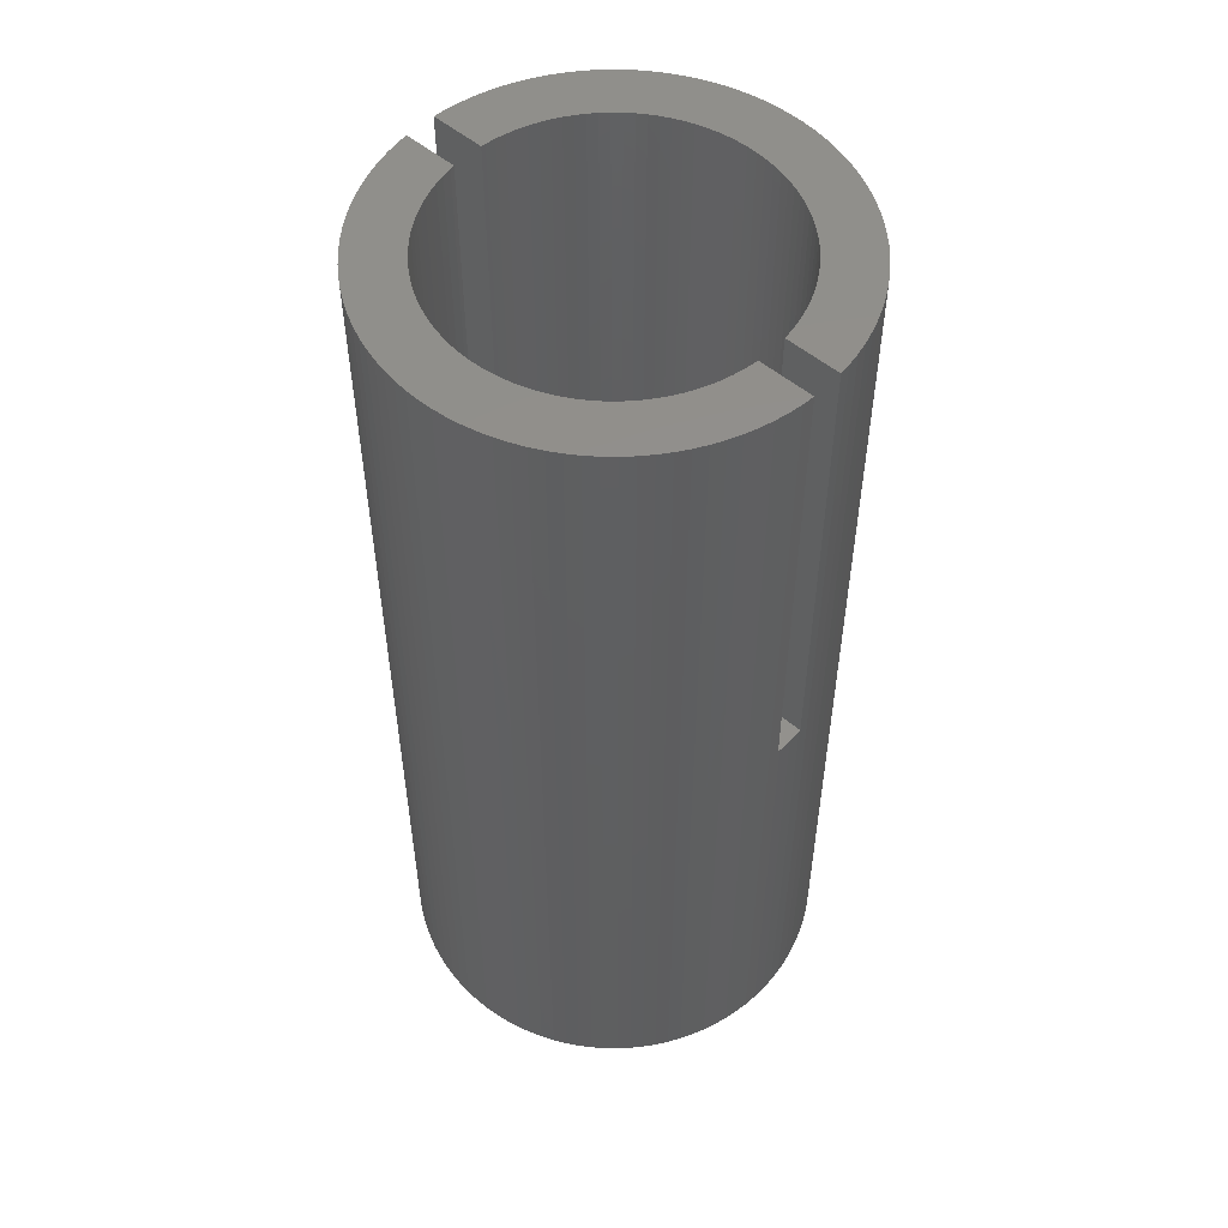
<metadata>
{"format":"stl","ext":"stl","renderer":"f3d","projection":"perspective","resolution":1024,"background":"white","views":[{"elev":52.7,"azim":-47.7,"up":"+Z"}]}
</metadata>
<code>
# stl→obj: 416 verts, 832 faces
v -9.026 4.962 -22.5
v -8.697 5.519 22.5
v -8.697 5.519 -22.5
v -9.026 4.962 22.5
v -10.28 0.6467 -22.5
v -10.22 1.291 22.5
v -10.22 1.291 -22.5
v -10.28 0.6467 22.5
v -10.3 0 -22.5
v -10.3 0 22.5
v -10.12 1.93 22.5
v -10.12 1.93 -22.5
v -5.519 8.697 -22.5
v -6.054 8.333 22.5
v -5.519 8.697 22.5
v -6.054 8.333 -22.5
v 10.28 -0.6467 22.5
v 10.3 0 -22.5
v 10.3 0 22.5
v 10.28 -0.6467 -22.5
v 4.386 9.32 -22.5
v 3.792 9.577 22.5
v 4.386 9.32 22.5
v 3.792 9.577 -22.5
v 3.183 9.796 22.5
v 3.183 9.796 -22.5
v 2.562 9.976 -22.5
v 1.93 10.12 22.5
v 2.562 9.976 22.5
v 1.93 10.12 -22.5
v 10.28 0.6467 -22.5
v 10.28 0.6467 22.5
v -8.697 -5.519 -22.5
v -9.026 -4.962 22.5
v -9.026 -4.962 -22.5
v -8.697 -5.519 22.5
v -10.28 -0.6467 -22.5
v -10.28 -0.6467 22.5
v 6.054 -8.333 -22.5
v 6.565 -7.936 22.5
v 6.054 -8.333 22.5
v 6.565 -7.936 -22.5
v -7.051 -7.508 -22.5
v -7.508 -7.051 22.5
v -7.508 -7.051 -22.5
v -7.051 -7.508 22.5
v 9.577 -3.792 22.5
v 9.796 -3.183 -22.5
v 9.796 -3.183 22.5
v 9.577 -3.792 -22.5
v 9.976 -2.562 -22.5
v 9.976 -2.562 22.5
v -7.936 -6.565 22.5
v -7.936 -6.565 -22.5
v -9.32 4.386 -22.5
v -9.32 4.386 22.5
v -9.976 2.562 22.5
v -9.976 2.562 -22.5
v -6.565 7.936 22.5
v -6.565 7.936 -22.5
v -9.577 -3.792 -22.5
v -9.796 -3.183 22.5
v -9.796 -3.183 -22.5
v -9.577 -3.792 22.5
v 10.12 -1.93 -22.5
v 10.12 -1.93 22.5
v -0.75 10.27 0
v -1.291 10.22 22.5
v -0.75 10.27 22.5
v -1.291 10.22 -22.5
v -0.6467 10.28 -22.5
v -0.6467 10.28 0
v -5.519 -8.697 -22.5
v -4.962 -9.026 22.5
v -5.519 -8.697 22.5
v -4.962 -9.026 -22.5
v 8.697 5.519 22.5
v 8.333 6.054 -22.5
v 8.333 6.054 22.5
v 8.697 5.519 -22.5
v -4.962 9.026 -22.5
v -4.962 9.026 22.5
v -3.792 9.577 -22.5
v -4.386 9.32 22.5
v -3.792 9.577 22.5
v -4.386 9.32 -22.5
v 7.051 -7.508 22.5
v 7.051 -7.508 -22.5
v 0 -10.3 -22.5
v 0.6467 -10.28 0
v 0 -10.3 0
v 0.6467 -10.28 -22.5
v -8.333 6.054 22.5
v -8.333 6.054 -22.5
v 9.577 3.792 22.5
v 9.32 4.386 -22.5
v 9.32 4.386 22.5
v 9.577 3.792 -22.5
v -9.796 3.183 22.5
v -9.796 3.183 -22.5
v 0 10.3 -22.5
v 0 10.3 0
v -8.333 -6.054 22.5
v -8.333 -6.054 -22.5
v 8.333 -6.054 22.5
v 8.697 -5.519 -22.5
v 8.697 -5.519 22.5
v 8.333 -6.054 -22.5
v -7.051 7.508 22.5
v -7.051 7.508 -22.5
v -9.976 -2.562 -22.5
v -10.12 -1.93 22.5
v -10.12 -1.93 -22.5
v -9.976 -2.562 22.5
v 9.796 3.183 22.5
v 9.796 3.183 -22.5
v -10.22 -1.291 22.5
v -10.22 -1.291 -22.5
v -1.93 -10.12 -22.5
v -1.291 -10.22 22.5
v -1.93 -10.12 22.5
v -1.291 -10.22 -22.5
v -0.6467 -10.28 -22.5
v -0.6467 -10.28 0
v -0.75 -10.27 0
v -0.75 -10.27 22.5
v 7.508 -7.051 -22.5
v 7.508 -7.051 22.5
v -9.577 3.792 -22.5
v -9.577 3.792 22.5
v 7.936 -6.565 22.5
v 7.936 -6.565 -22.5
v -6.565 -7.936 22.5
v -6.565 -7.936 -22.5
v 7.051 7.508 -22.5
v 6.565 7.936 22.5
v 7.051 7.508 22.5
v 6.565 7.936 -22.5
v -7.936 6.565 22.5
v -7.936 6.565 -22.5
v 1.291 -10.22 -22.5
v 1.93 -10.12 22.5
v 1.291 -10.22 22.5
v 1.93 -10.12 -22.5
v 9.026 4.962 22.5
v 9.026 4.962 -22.5
v -4.386 -9.32 22.5
v -4.386 -9.32 -22.5
v 4.386 -9.32 -22.5
v 4.962 -9.026 22.5
v 4.386 -9.32 22.5
v 4.962 -9.026 -22.5
v 9.32 -4.386 22.5
v 9.32 -4.386 -22.5
v -3.183 9.796 -22.5
v -3.183 9.796 22.5
v 10.22 1.291 22.5
v 10.12 1.93 -22.5
v 10.12 1.93 22.5
v 10.22 1.291 -22.5
v 1.291 10.22 22.5
v 0.75 10.27 0
v 0.75 10.27 22.5
v 1.291 10.22 -22.5
v 0.6467 10.28 -22.5
v 0.6467 10.28 0
v 6.054 8.333 22.5
v 6.054 8.333 -22.5
v -2.562 9.976 -22.5
v -2.562 9.976 22.5
v 7.936 6.565 22.5
v 7.508 7.051 -22.5
v 7.508 7.051 22.5
v 7.936 6.565 -22.5
v 0.75 -10.27 0
v 0.75 -10.27 22.5
v -9.32 -4.386 22.5
v -9.32 -4.386 -22.5
v -7.508 7.051 22.5
v -7.508 7.051 -22.5
v 10.22 -1.291 -22.5
v 10.22 -1.291 22.5
v -3.792 -9.577 -22.5
v -3.183 -9.796 22.5
v -3.792 -9.577 22.5
v -3.183 -9.796 -22.5
v 3.792 -9.577 -22.5
v 3.792 -9.577 22.5
v -1.93 10.12 -22.5
v -1.93 10.12 22.5
v -2.562 -9.976 -22.5
v -2.562 -9.976 22.5
v 5.519 8.697 -22.5
v 4.962 9.026 22.5
v 5.519 8.697 22.5
v 4.962 9.026 -22.5
v 9.026 -4.962 22.5
v 9.026 -4.962 -22.5
v 2.562 -9.976 -22.5
v 3.183 -9.796 22.5
v 2.562 -9.976 22.5
v 3.183 -9.796 -22.5
v 7.7 0 -22.5
v 7.685 -0.4835 -22.5
v 7.639 -0.9651 -22.5
v 7.685 0.4835 -22.5
v 7.564 -1.443 -22.5
v 7.458 -1.915 -22.5
v 7.639 0.9651 -22.5
v 7.323 -2.379 -22.5
v 7.159 -2.835 -22.5
v 7.564 1.443 -22.5
v 6.967 -3.279 -22.5
v 9.976 2.562 -22.5
v 6.748 -3.709 -22.5
v 7.458 1.915 -22.5
v 6.501 -4.126 -22.5
v 6.229 -4.526 -22.5
v 7.323 2.379 -22.5
v 5.933 -4.908 -22.5
v 5.613 -5.271 -22.5
v 5.271 -5.613 -22.5
v 4.908 -5.933 -22.5
v 4.526 -6.229 -22.5
v 5.519 -8.697 -22.5
v 4.126 -6.501 -22.5
v 3.709 -6.748 -22.5
v 3.279 -6.967 -22.5
v 2.835 -7.159 -22.5
v 2.379 -7.323 -22.5
v 1.915 -7.458 -22.5
v 1.443 -7.564 -22.5
v 0.9651 -7.639 -22.5
v 0.4835 -7.685 -22.5
v 0 -7.7 -22.5
v -0.4835 -7.685 -22.5
v -0.9651 -7.639 -22.5
v -1.443 -7.564 -22.5
v -1.915 -7.458 -22.5
v -2.379 -7.323 -22.5
v -2.835 -7.159 -22.5
v -3.279 -6.967 -22.5
v -3.709 -6.748 -22.5
v -4.126 -6.501 -22.5
v -4.526 -6.229 -22.5
v -6.054 -8.333 -22.5
v -4.908 -5.933 -22.5
v -5.271 -5.613 -22.5
v -5.613 -5.271 -22.5
v -5.933 -4.908 -22.5
v -6.229 -4.526 -22.5
v -6.501 -4.126 -22.5
v -6.748 -3.709 -22.5
v -6.967 -3.279 -22.5
v -7.159 -2.835 -22.5
v -7.323 -2.379 -22.5
v 7.159 2.835 -22.5
v 6.967 3.279 -22.5
v 6.748 3.709 -22.5
v 6.501 4.126 -22.5
v 6.229 4.526 -22.5
v 5.933 4.908 -22.5
v 5.613 5.271 -22.5
v 5.271 5.613 -22.5
v 4.908 5.933 -22.5
v 4.526 6.229 -22.5
v 4.126 6.501 -22.5
v 3.709 6.748 -22.5
v 3.279 6.967 -22.5
v 2.835 7.159 -22.5
v 2.379 7.323 -22.5
v 1.915 7.458 -22.5
v 1.443 7.564 -22.5
v 0.9651 7.639 -22.5
v 0.4835 7.685 -22.5
v 0 7.7 -22.5
v -0.4835 7.685 -22.5
v -0.9651 7.639 -22.5
v -1.443 7.564 -22.5
v -1.915 7.458 -22.5
v -2.379 7.323 -22.5
v -2.835 7.159 -22.5
v -3.279 6.967 -22.5
v -3.709 6.748 -22.5
v -4.126 6.501 -22.5
v -4.526 6.229 -22.5
v -4.908 5.933 -22.5
v -5.271 5.613 -22.5
v -5.613 5.271 -22.5
v -5.933 4.908 -22.5
v -6.229 4.526 -22.5
v -6.501 4.126 -22.5
v -6.748 3.709 -22.5
v -6.967 3.279 -22.5
v -7.159 2.835 -22.5
v -7.323 2.379 -22.5
v -7.458 1.915 -22.5
v -7.564 1.443 -22.5
v -7.639 0.9651 -22.5
v -7.685 0.4835 -22.5
v -7.7 0 -22.5
v -7.458 -1.915 -22.5
v -7.564 -1.443 -22.5
v -7.639 -0.9651 -22.5
v -7.685 -0.4835 -22.5
v -6.054 -8.333 22.5
v 5.519 -8.697 22.5
v 9.976 2.562 22.5
v -0.75 7.66 22.5
v -0.9651 7.639 22.5
v -1.443 7.564 22.5
v -1.915 7.458 22.5
v -2.379 7.323 22.5
v -2.835 7.159 22.5
v -3.279 6.967 22.5
v -3.709 6.748 22.5
v -4.126 6.501 22.5
v -4.526 6.229 22.5
v -4.908 5.933 22.5
v -5.271 5.613 22.5
v -5.613 5.271 22.5
v -5.933 4.908 22.5
v -6.229 4.526 22.5
v -6.501 4.126 22.5
v -6.748 3.709 22.5
v -6.967 3.279 22.5
v -7.159 2.835 22.5
v -7.323 2.379 22.5
v -0.75 -7.66 22.5
v -0.9651 -7.639 22.5
v -1.443 -7.564 22.5
v -1.915 -7.458 22.5
v -2.379 -7.323 22.5
v -2.835 -7.159 22.5
v -3.279 -6.967 22.5
v -3.709 -6.748 22.5
v -4.126 -6.501 22.5
v -4.526 -6.229 22.5
v -4.908 -5.933 22.5
v -5.271 -5.613 22.5
v -5.613 -5.271 22.5
v -5.933 -4.908 22.5
v -6.229 -4.526 22.5
v -6.501 -4.126 22.5
v -6.748 -3.709 22.5
v -6.967 -3.279 22.5
v -7.159 -2.835 22.5
v -7.323 -2.379 22.5
v -7.458 -1.915 22.5
v -7.564 -1.443 22.5
v -7.639 -0.9651 22.5
v -7.685 -0.4835 22.5
v -7.7 0 22.5
v -7.458 1.915 22.5
v -7.564 1.443 22.5
v -7.639 0.9651 22.5
v -7.685 0.4835 22.5
v 7.7 0 22.5
v 7.685 0.4835 22.5
v 7.639 0.9651 22.5
v 7.685 -0.4835 22.5
v 7.564 1.443 22.5
v 7.458 1.915 22.5
v 7.639 -0.9651 22.5
v 7.323 2.379 22.5
v 7.159 2.835 22.5
v 7.564 -1.443 22.5
v 6.967 3.279 22.5
v 6.748 3.709 22.5
v 7.458 -1.915 22.5
v 6.501 4.126 22.5
v 6.229 4.526 22.5
v 7.323 -2.379 22.5
v 5.933 4.908 22.5
v 5.613 5.271 22.5
v 5.271 5.613 22.5
v 4.908 5.933 22.5
v 4.526 6.229 22.5
v 4.126 6.501 22.5
v 3.709 6.748 22.5
v 3.279 6.967 22.5
v 2.835 7.159 22.5
v 2.379 7.323 22.5
v 1.915 7.458 22.5
v 1.443 7.564 22.5
v 0.9651 7.639 22.5
v 0.75 7.66 22.5
v 7.159 -2.835 22.5
v 6.967 -3.279 22.5
v 6.748 -3.709 22.5
v 6.501 -4.126 22.5
v 6.229 -4.526 22.5
v 5.933 -4.908 22.5
v 5.613 -5.271 22.5
v 5.271 -5.613 22.5
v 4.908 -5.933 22.5
v 4.526 -6.229 22.5
v 4.126 -6.501 22.5
v 3.709 -6.748 22.5
v 3.279 -6.967 22.5
v 2.835 -7.159 22.5
v 2.379 -7.323 22.5
v 1.915 -7.458 22.5
v 1.443 -7.564 22.5
v 0.9651 -7.639 22.5
v 0.75 -7.66 22.5
v 0.4835 7.685 0
v 0 7.7 0
v 0.75 7.66 0
v -0.4835 -7.685 0
v 0 -7.7 0
v -0.4835 7.685 0
v 0.4835 -7.685 0
v -0.75 -7.66 0
v 0.75 -7.66 0
v -0.75 7.66 0
f 1 2 3
f 2 1 4
f 5 6 7
f 6 5 8
f 9 8 5
f 8 9 10
f 7 11 12
f 11 7 6
f 13 14 15
f 14 13 16
f 17 18 19
f 18 17 20
f 21 22 23
f 22 21 24
f 24 25 22
f 25 24 26
f 27 28 29
f 28 27 30
f 19 31 32
f 31 19 18
f 33 34 35
f 34 33 36
f 37 10 9
f 10 37 38
f 39 40 41
f 40 39 42
f 43 44 45
f 44 43 46
f 47 48 49
f 48 47 50
f 49 51 52
f 51 49 48
f 45 53 54
f 53 45 44
f 26 29 25
f 29 26 27
f 55 4 1
f 4 55 56
f 12 57 58
f 57 12 11
f 16 59 14
f 59 16 60
f 61 62 63
f 62 61 64
f 52 65 66
f 65 52 51
f 67 68 69
f 70 67 71
f 67 70 68
f 72 71 67
f 73 74 75
f 74 73 76
f 77 78 79
f 78 77 80
f 81 15 82
f 15 81 13
f 83 84 85
f 84 83 86
f 42 87 40
f 87 42 88
f 89 90 91
f 90 89 92
f 3 93 94
f 93 3 2
f 95 96 97
f 96 95 98
f 58 99 100
f 99 58 57
f 101 72 102
f 72 101 71
f 54 103 104
f 103 54 53
f 105 106 107
f 106 105 108
f 60 109 59
f 109 60 110
f 111 112 113
f 112 111 114
f 115 98 95
f 98 115 116
f 113 117 118
f 117 113 112
f 119 120 121
f 120 119 122
f 123 91 124
f 91 123 89
f 120 125 126
f 122 125 120
f 123 125 122
f 125 123 124
f 87 127 128
f 127 87 88
f 129 56 55
f 56 129 130
f 131 108 105
f 108 131 132
f 43 133 46
f 133 43 134
f 135 136 137
f 136 135 138
f 94 139 140
f 139 94 93
f 141 142 143
f 142 141 144
f 145 80 77
f 80 145 146
f 76 147 74
f 147 76 148
f 149 150 151
f 150 149 152
f 153 50 47
f 50 153 154
f 155 85 156
f 85 155 83
f 157 158 159
f 158 157 160
f 161 162 163
f 164 162 161
f 165 162 164
f 162 165 166
f 165 102 166
f 102 165 101
f 138 167 136
f 167 138 168
f 169 156 170
f 156 169 155
f 63 114 111
f 114 63 62
f 171 172 173
f 172 171 174
f 128 132 131
f 132 128 127
f 90 92 175
f 175 143 176
f 141 175 92
f 175 141 143
f 35 177 178
f 177 35 34
f 140 179 180
f 179 140 139
f 118 38 37
f 38 118 117
f 178 64 61
f 64 178 177
f 66 181 182
f 181 66 65
f 183 184 185
f 184 183 186
f 180 109 110
f 109 180 179
f 100 130 129
f 130 100 99
f 187 151 188
f 151 187 149
f 189 170 190
f 170 189 169
f 191 121 192
f 121 191 119
f 193 194 195
f 194 193 196
f 196 23 194
f 23 196 21
f 197 154 153
f 154 197 198
f 199 200 201
f 200 199 202
f 107 198 197
f 198 107 106
f 30 161 28
f 161 30 164
f 70 190 68
f 190 70 189
f 203 18 20
f 204 20 181
f 18 203 31
f 205 181 65
f 206 31 203
f 207 65 51
f 31 206 160
f 208 51 48
f 209 160 206
f 210 48 50
f 160 209 158
f 211 50 154
f 212 158 209
f 213 154 198
f 158 212 214
f 215 198 106
f 216 214 212
f 217 106 108
f 214 216 116
f 218 108 132
f 219 116 216
f 116 219 98
f 20 204 203
f 181 205 204
f 65 207 205
f 220 132 127
f 51 208 207
f 48 210 208
f 50 211 210
f 221 127 88
f 154 213 211
f 198 215 213
f 222 88 42
f 106 217 215
f 108 218 217
f 223 42 39
f 132 220 218
f 127 221 220
f 224 39 225
f 88 222 221
f 226 225 152
f 42 223 222
f 39 224 223
f 227 152 149
f 225 226 224
f 228 149 187
f 152 227 226
f 149 228 227
f 229 187 202
f 187 229 228
f 230 202 199
f 202 230 229
f 231 199 144
f 199 231 230
f 144 232 231
f 141 232 144
f 141 233 232
f 92 233 141
f 92 234 233
f 89 234 92
f 89 235 234
f 89 236 235
f 123 236 89
f 123 237 236
f 122 237 123
f 122 238 237
f 119 238 122
f 238 119 239
f 191 239 119
f 239 191 240
f 186 240 191
f 240 186 241
f 183 241 186
f 241 183 242
f 148 242 183
f 242 148 243
f 76 243 148
f 243 76 244
f 73 244 76
f 244 73 245
f 246 245 73
f 245 246 247
f 134 247 246
f 247 134 248
f 43 248 134
f 248 43 249
f 45 249 43
f 249 45 250
f 54 250 45
f 250 54 251
f 104 251 54
f 251 104 252
f 33 252 104
f 252 33 253
f 35 253 33
f 253 35 254
f 178 254 35
f 254 178 255
f 61 255 178
f 255 61 256
f 257 98 219
f 98 257 96
f 258 96 257
f 96 258 146
f 259 146 258
f 146 259 80
f 260 80 259
f 80 260 78
f 261 78 260
f 78 261 174
f 262 174 261
f 174 262 172
f 263 172 262
f 172 263 135
f 264 135 263
f 135 264 138
f 265 138 264
f 138 265 168
f 266 168 265
f 168 266 193
f 267 193 266
f 193 267 196
f 268 196 267
f 196 268 21
f 269 21 268
f 21 269 24
f 270 24 269
f 24 270 26
f 271 26 270
f 26 271 27
f 272 27 271
f 27 272 30
f 273 30 272
f 273 164 30
f 274 164 273
f 274 165 164
f 275 165 274
f 276 165 275
f 276 101 165
f 277 101 276
f 277 71 101
f 278 71 277
f 278 70 71
f 279 70 278
f 189 279 280
f 279 189 70
f 169 280 281
f 280 169 189
f 155 281 282
f 281 155 169
f 83 282 283
f 86 283 284
f 282 83 155
f 81 284 285
f 283 86 83
f 13 285 286
f 16 286 287
f 284 81 86
f 60 287 288
f 285 13 81
f 110 288 289
f 180 289 290
f 286 16 13
f 140 290 291
f 94 291 292
f 287 60 16
f 3 292 293
f 1 293 294
f 288 110 60
f 55 294 295
f 129 295 296
f 100 296 297
f 289 180 110
f 58 297 298
f 12 298 299
f 7 299 300
f 5 300 301
f 63 256 61
f 290 140 180
f 256 63 302
f 291 94 140
f 111 302 63
f 292 3 94
f 302 111 303
f 293 1 3
f 113 303 111
f 294 55 1
f 303 113 304
f 295 129 55
f 118 304 113
f 296 100 129
f 304 118 305
f 297 58 100
f 37 305 118
f 298 12 58
f 305 37 301
f 299 7 12
f 9 301 37
f 300 5 7
f 301 9 5
f 134 306 133
f 306 134 246
f 186 192 184
f 192 186 191
f 152 307 150
f 307 152 225
f 182 20 17
f 20 182 181
f 86 82 84
f 82 86 81
f 246 75 306
f 75 246 73
f 104 36 33
f 36 104 103
f 159 214 308
f 214 159 158
f 79 174 171
f 174 79 78
f 308 116 115
f 116 308 214
f 173 135 137
f 135 173 172
f 144 201 142
f 201 144 199
f 168 195 167
f 195 168 193
f 202 188 200
f 188 202 187
f 225 41 307
f 41 225 39
f 32 160 157
f 160 32 31
f 148 185 147
f 185 148 183
f 97 146 145
f 146 97 96
f 68 309 69
f 309 68 310
f 68 311 310
f 190 311 68
f 311 190 312
f 170 312 190
f 312 170 313
f 156 313 170
f 313 156 314
f 85 314 156
f 314 85 315
f 84 315 85
f 315 84 316
f 82 316 84
f 316 82 317
f 15 317 82
f 317 15 318
f 14 318 15
f 318 14 319
f 59 319 14
f 319 59 320
f 109 320 59
f 320 109 321
f 179 321 109
f 321 179 322
f 139 322 179
f 322 139 323
f 93 323 139
f 323 93 324
f 2 324 93
f 324 2 325
f 4 325 2
f 325 4 326
f 56 326 4
f 326 56 327
f 130 327 56
f 327 130 328
f 120 329 330
f 329 120 126
f 331 120 330
f 121 331 332
f 331 121 120
f 192 332 333
f 332 192 121
f 184 333 334
f 333 184 192
f 185 334 335
f 147 335 336
f 334 185 184
f 74 336 337
f 335 147 185
f 75 337 338
f 306 338 339
f 336 74 147
f 133 339 340
f 337 75 74
f 46 340 341
f 44 341 342
f 338 306 75
f 53 342 343
f 103 343 344
f 339 133 306
f 36 344 345
f 34 345 346
f 340 46 133
f 177 346 347
f 64 347 348
f 62 348 349
f 341 44 46
f 114 349 350
f 112 350 351
f 117 351 352
f 38 352 353
f 99 328 130
f 342 53 44
f 328 99 354
f 343 103 53
f 57 354 99
f 344 36 103
f 354 57 355
f 345 34 36
f 11 355 57
f 346 177 34
f 355 11 356
f 347 64 177
f 6 356 11
f 348 62 64
f 356 6 357
f 349 114 62
f 8 357 6
f 350 112 114
f 357 8 353
f 351 117 112
f 10 353 8
f 352 38 117
f 353 10 38
f 358 19 32
f 359 32 157
f 19 358 17
f 360 157 159
f 361 17 358
f 362 159 308
f 17 361 182
f 363 308 115
f 364 182 361
f 365 115 95
f 182 364 66
f 366 95 97
f 367 66 364
f 368 97 145
f 66 367 52
f 369 145 77
f 370 52 367
f 371 77 79
f 52 370 49
f 372 79 171
f 373 49 370
f 49 373 47
f 32 359 358
f 157 360 359
f 159 362 360
f 374 171 173
f 308 363 362
f 115 365 363
f 95 366 365
f 375 173 137
f 97 368 366
f 145 369 368
f 376 137 136
f 77 371 369
f 79 372 371
f 377 136 167
f 171 374 372
f 173 375 374
f 378 167 195
f 137 376 375
f 379 195 194
f 136 377 376
f 167 378 377
f 380 194 23
f 195 379 378
f 381 23 22
f 194 380 379
f 23 381 380
f 382 22 25
f 22 382 381
f 383 25 29
f 25 383 382
f 384 29 28
f 29 384 383
f 28 385 384
f 161 385 28
f 161 386 385
f 387 161 163
f 161 387 386
f 388 47 373
f 47 388 153
f 389 153 388
f 153 389 197
f 390 197 389
f 197 390 107
f 391 107 390
f 107 391 105
f 392 105 391
f 105 392 131
f 393 131 392
f 131 393 128
f 394 128 393
f 128 394 87
f 395 87 394
f 87 395 40
f 396 40 395
f 40 396 41
f 397 41 396
f 41 397 307
f 398 307 397
f 307 398 150
f 399 150 398
f 150 399 151
f 400 151 399
f 151 400 188
f 401 188 400
f 188 401 200
f 402 200 401
f 200 402 201
f 403 201 402
f 201 403 142
f 404 142 403
f 404 143 142
f 405 143 404
f 406 143 405
f 143 406 176
f 221 393 220
f 393 221 394
f 244 338 337
f 338 244 245
f 354 296 328
f 296 354 297
f 263 376 264
f 376 263 375
f 276 407 408
f 407 276 275
f 341 250 342
f 250 341 249
f 205 361 204
f 361 205 364
f 407 275 409
f 409 386 387
f 409 274 386
f 274 409 275
f 218 391 217
f 391 218 392
f 245 339 338
f 339 245 247
f 327 294 326
f 294 327 295
f 286 317 318
f 317 286 285
f 206 360 209
f 360 206 359
f 345 254 346
f 254 345 253
f 357 299 356
f 299 357 300
f 219 366 257
f 366 219 365
f 353 300 357
f 300 353 301
f 265 376 377
f 376 265 264
f 228 401 400
f 401 228 229
f 260 372 261
f 372 260 371
f 222 396 395
f 396 222 223
f 237 331 330
f 331 237 238
f 208 367 207
f 367 208 370
f 238 332 331
f 332 238 239
f 274 385 386
f 385 274 273
f 262 375 263
f 375 262 374
f 326 293 325
f 293 326 294
f 267 378 379
f 378 267 266
f 243 337 336
f 337 243 244
f 217 390 215
f 390 217 391
f 209 362 212
f 362 209 360
f 282 313 314
f 313 282 281
f 348 302 349
f 302 348 256
f 207 364 205
f 364 207 367
f 268 379 380
f 379 268 267
f 235 410 411
f 410 235 236
f 266 377 378
f 377 266 265
f 277 408 412
f 408 277 276
f 220 392 218
f 392 220 393
f 325 292 324
f 292 325 293
f 321 288 320
f 288 321 289
f 285 316 317
f 316 285 284
f 232 405 404
f 405 232 233
f 288 319 320
f 319 288 287
f 343 252 344
f 252 343 251
f 229 402 401
f 402 229 230
f 346 255 347
f 255 346 254
f 324 291 323
f 291 324 292
f 270 381 382
f 381 270 269
f 273 384 385
f 384 273 272
f 283 314 315
f 314 283 282
f 355 297 354
f 297 355 298
f 247 340 339
f 340 247 248
f 323 290 322
f 290 323 291
f 351 305 352
f 305 351 304
f 352 301 353
f 301 352 305
f 230 403 402
f 403 230 231
f 203 359 206
f 359 203 358
f 322 289 321
f 289 322 290
f 231 404 403
f 404 231 232
f 227 400 399
f 400 227 228
f 212 363 216
f 363 212 362
f 234 411 413
f 411 234 235
f 242 336 335
f 336 242 243
f 216 365 219
f 365 216 363
f 284 315 316
f 315 284 283
f 410 236 414
f 414 330 329
f 414 237 330
f 237 414 236
f 405 415 406
f 233 415 405
f 233 413 415
f 413 233 234
f 356 298 355
f 298 356 299
f 211 373 210
f 373 211 388
f 347 256 348
f 256 347 255
f 344 253 345
f 253 344 252
f 279 310 311
f 310 279 278
f 328 295 327
f 295 328 296
f 349 303 350
f 303 349 302
f 213 388 211
f 388 213 389
f 224 398 397
f 398 224 226
f 271 382 383
f 382 271 270
f 272 383 384
f 383 272 271
f 287 318 319
f 318 287 286
f 350 304 351
f 304 350 303
f 204 358 203
f 358 204 361
f 261 374 262
f 374 261 372
f 281 312 313
f 312 281 280
f 215 389 213
f 389 215 390
f 257 368 258
f 368 257 366
f 210 370 208
f 370 210 373
f 259 371 260
f 371 259 369
f 258 369 259
f 369 258 368
f 239 333 332
f 333 239 240
f 280 311 312
f 311 280 279
f 269 380 381
f 380 269 268
f 342 251 343
f 251 342 250
f 241 335 334
f 335 241 242
f 310 416 309
f 278 416 310
f 278 412 416
f 412 278 277
f 340 249 341
f 249 340 248
f 240 334 333
f 334 240 241
f 226 399 398
f 399 226 227
f 222 394 221
f 394 222 395
f 223 397 396
f 397 223 224
f 309 67 69
f 67 309 416
f 126 414 329
f 414 126 125
f 407 162 166
f 162 407 409
f 102 407 166
f 102 408 407
f 102 412 408
f 72 412 102
f 67 412 72
f 412 67 416
f 413 175 415
f 175 413 90
f 411 90 413
f 411 91 90
f 410 91 411
f 410 124 91
f 125 410 414
f 410 125 124
f 175 406 415
f 406 175 176
f 409 163 162
f 163 409 387

</code>
